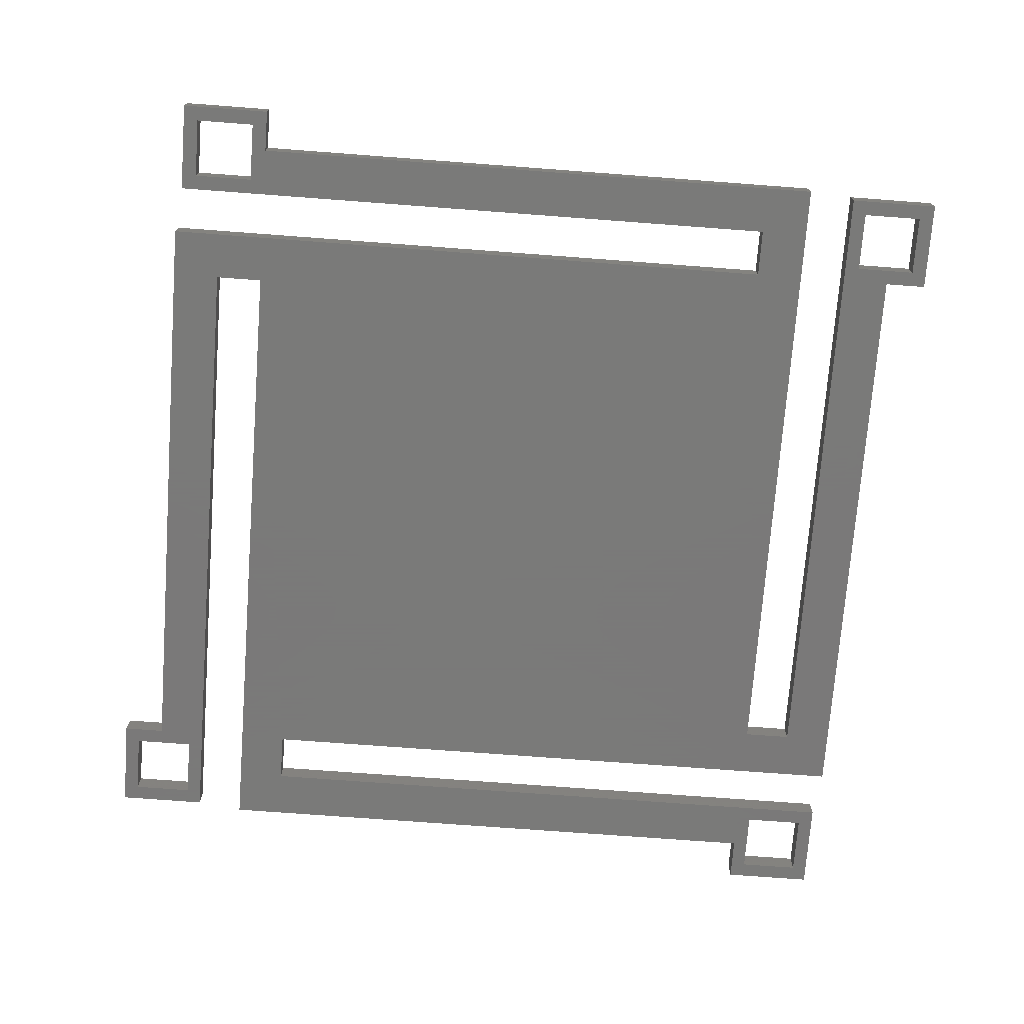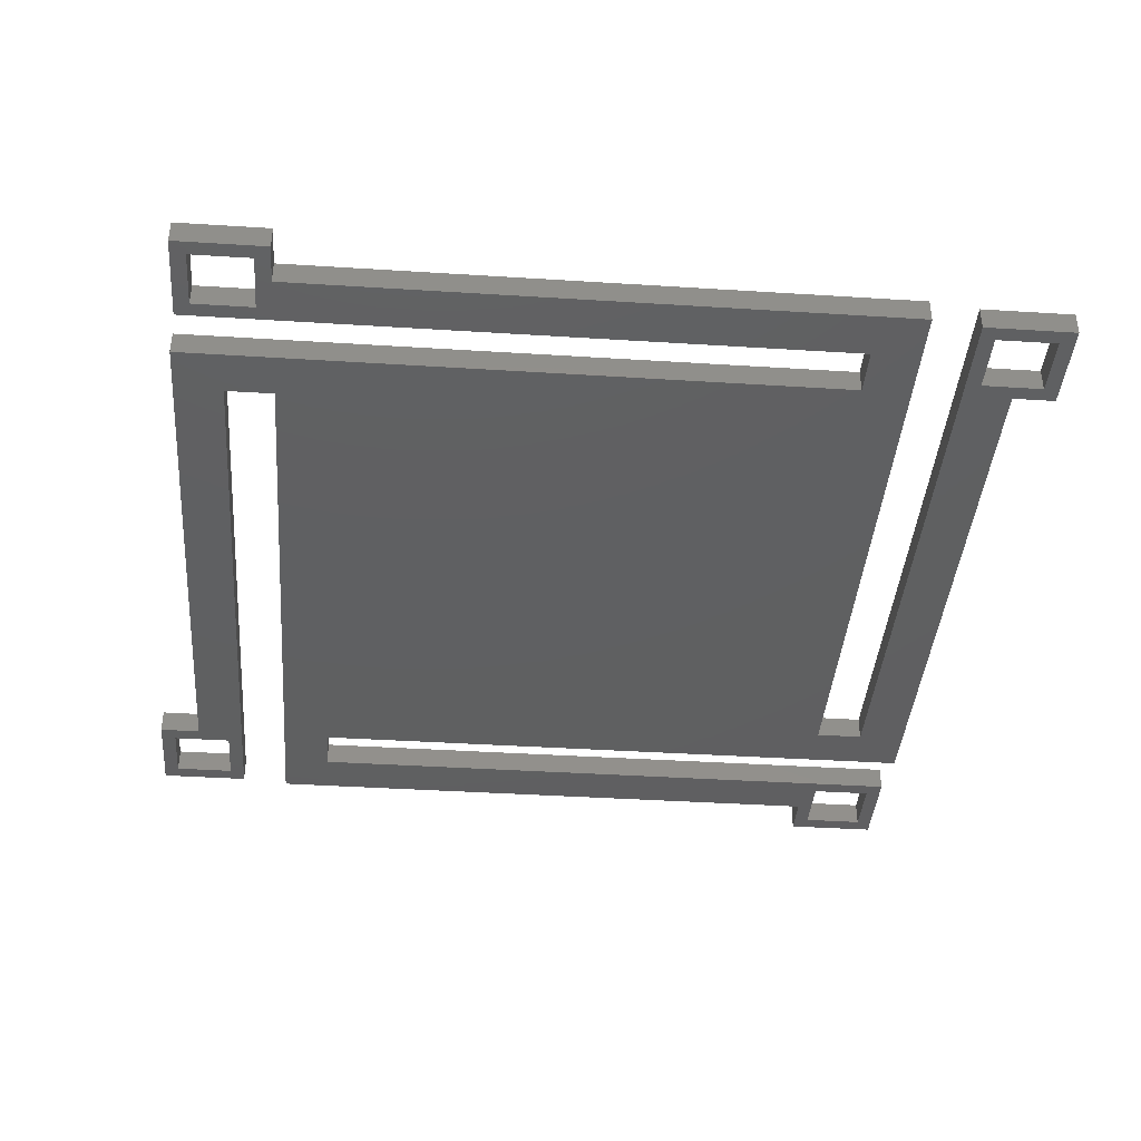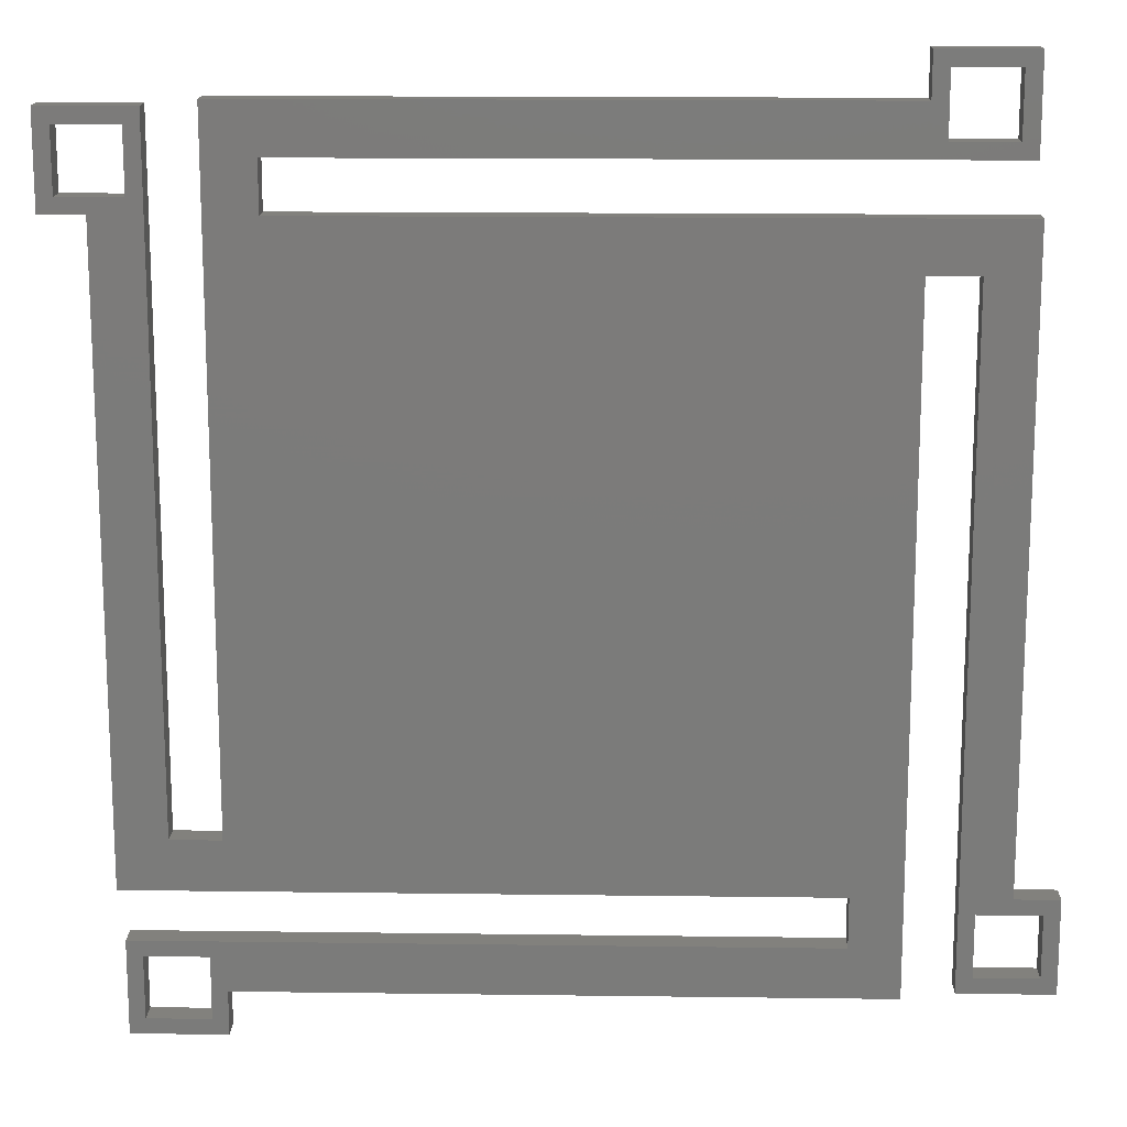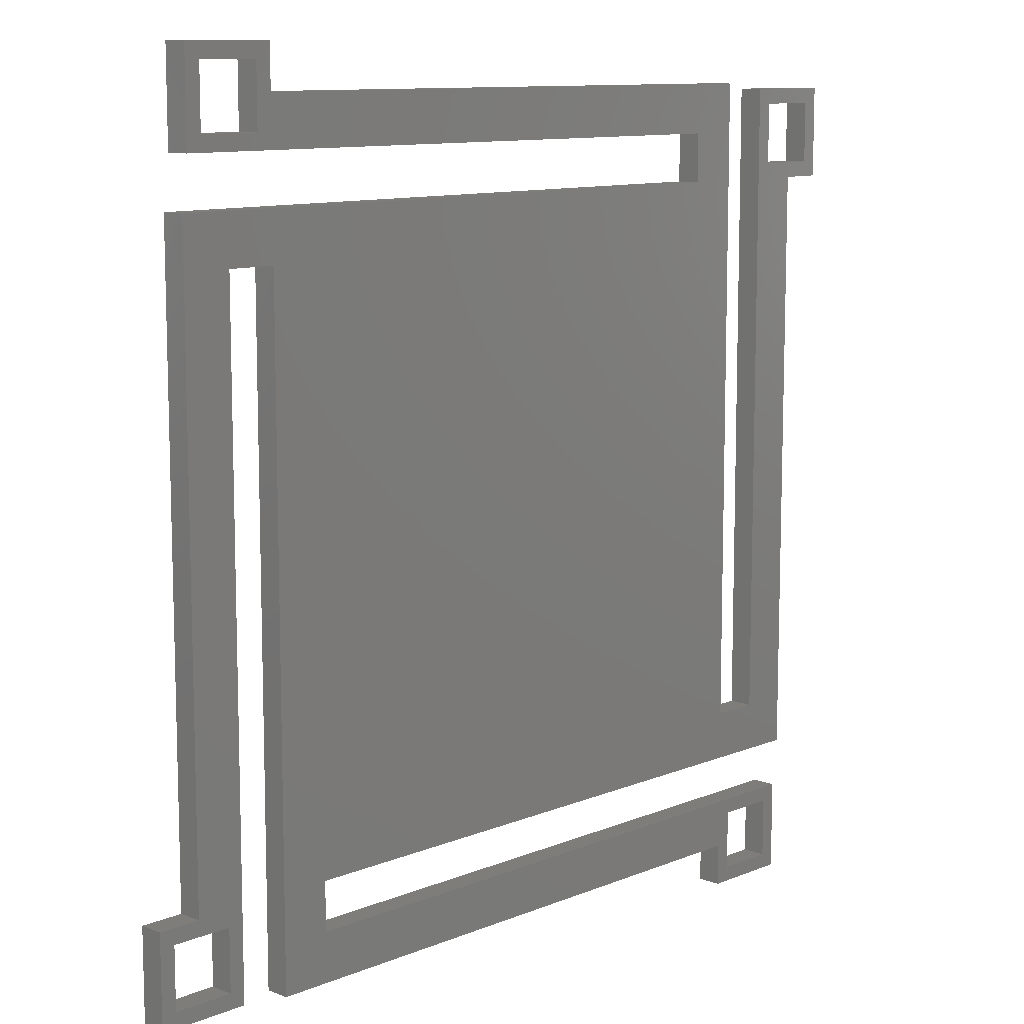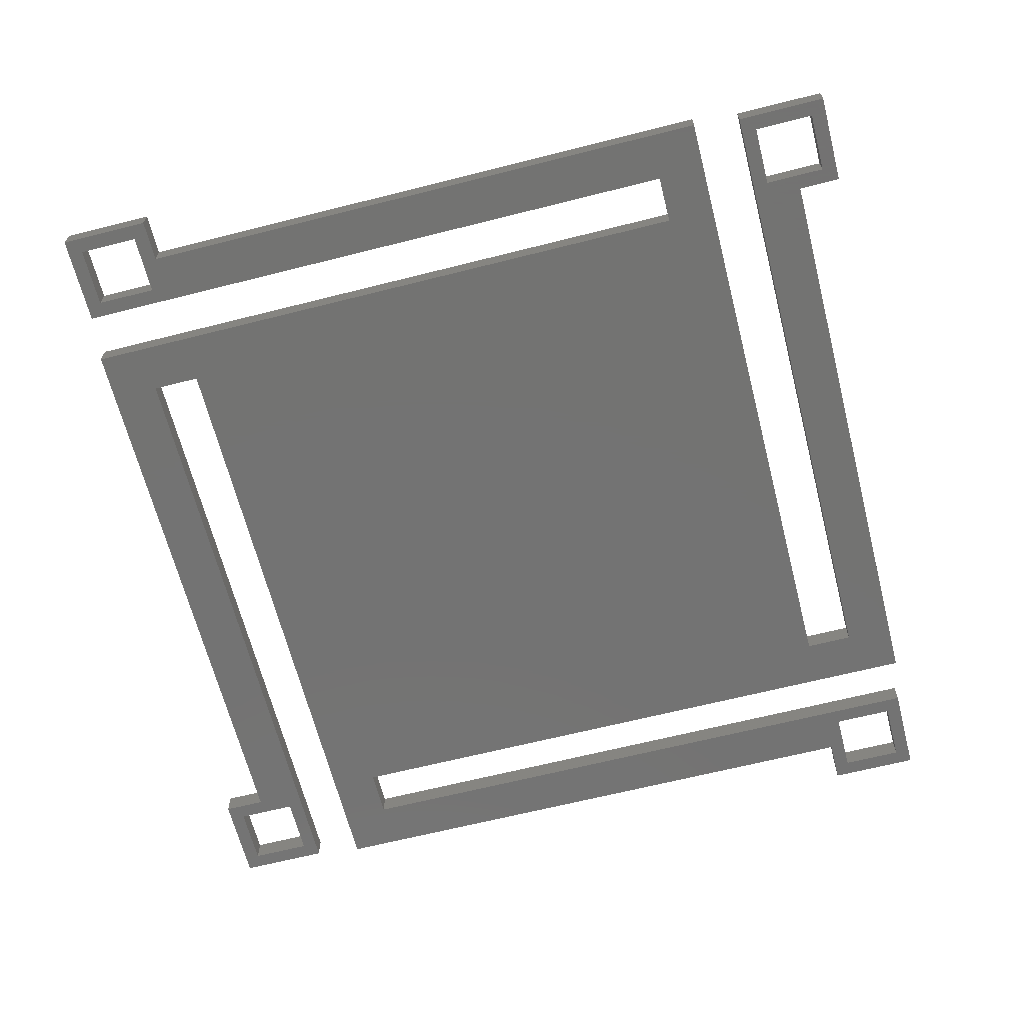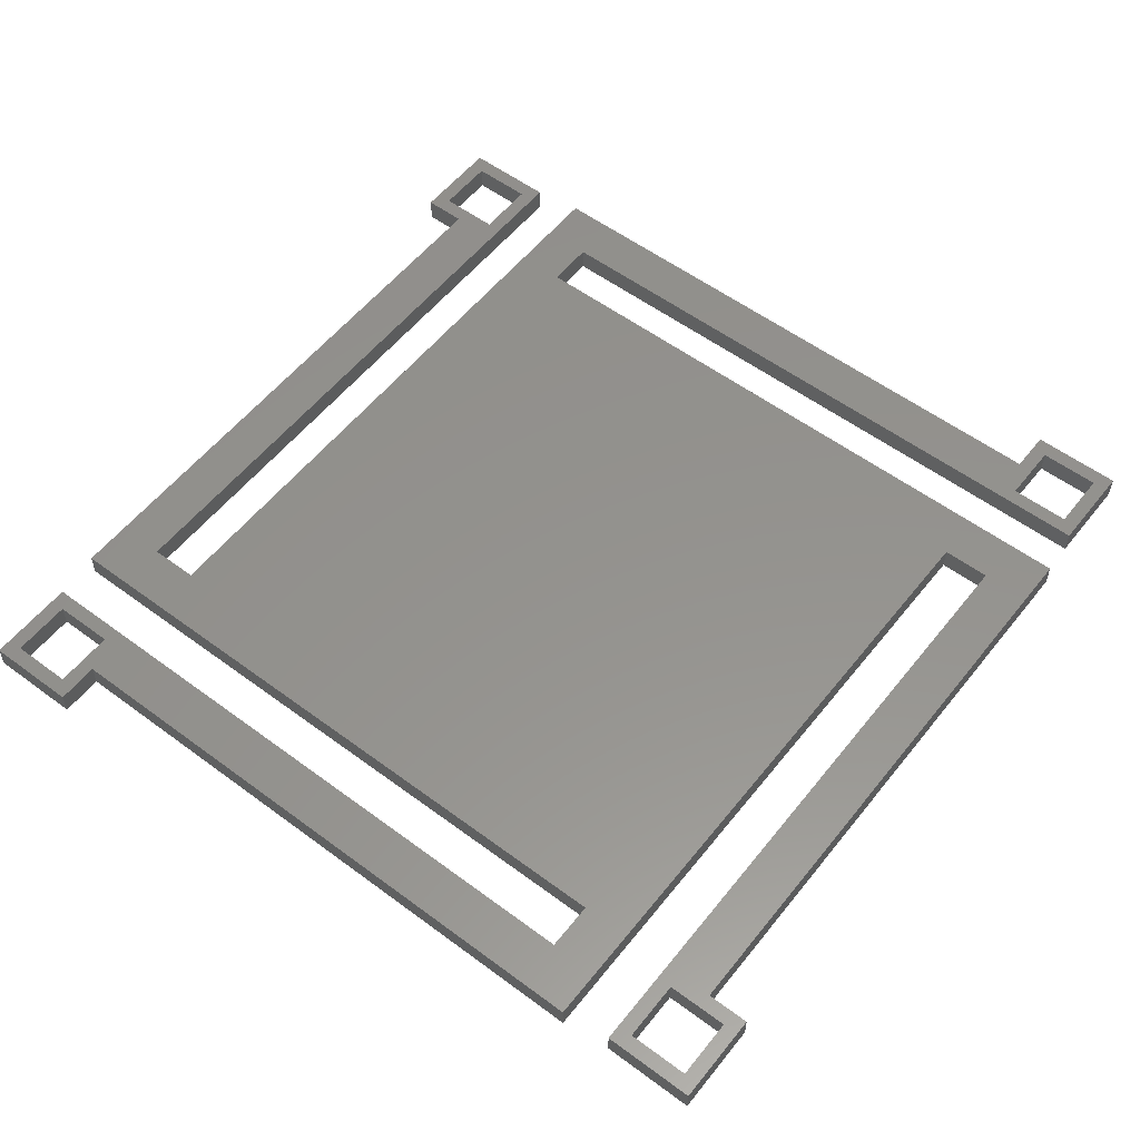
<metadata>
{"format":"stl","ext":"stl","renderer":"f3d","projection":"perspective","resolution":1024,"background":"white","views":[{"elev":-72.7,"azim":175.7,"up":"+Z"},{"elev":-39.9,"azim":85.5,"up":"+Z"},{"elev":15.3,"azim":1.6,"up":"+Y"},{"elev":10.5,"azim":134.1,"up":"+Y"},{"elev":-65.1,"azim":104.3,"up":"+Z"},{"elev":56.0,"azim":127.9,"up":"+Z"}]}
</metadata>
<code>
# stl→obj: 96 verts, 204 faces
v 0.00365 -0.00325 0.000305
v 0.00365 -0.0025 0.000105
v 0.00365 -0.0025 0.000305
v 0.00365 -0.00325 0.000105
v -0.003525 0.002625 0.000305
v -0.0033 0.0025 0.000305
v -0.003025 0.002625 0.000305
v -0.00365 0.0025 0.000305
v -0.00365 0.00325 0.000305
v -0.0029 0.00325 0.000305
v -0.003025 0.003125 0.000305
v -0.0029 0.0025 0.000305
v -0.003525 0.003125 0.000305
v 0.0029 0.0021 0.000305
v 0.0033 -0.0025 0.000305
v 0.0033 0.0025 0.000305
v 0.003025 -0.002625 0.000305
v 0.0029 -0.0025 0.000305
v 0.003025 -0.003125 0.000305
v 0.0025 0.0021 0.000305
v 0.0021 -0.0025 0.000305
v 0.0025 -0.0033 0.000305
v -0.0021 0.0025 0.000305
v -0.0025 -0.0021 0.000305
v -0.0025 0.0033 0.000305
v -0.0033 -0.0025 0.000305
v -0.0029 -0.0021 0.000305
v 0.003525 -0.002625 0.000305
v 0.003525 -0.003125 0.000305
v 0.0029 -0.00325 0.000305
v 0.0021 -0.0029 0.000305
v -0.0025 -0.0033 0.000305
v -0.0025 -0.0029 0.000305
v -0.002625 -0.003025 0.000305
v -0.002625 -0.003525 0.000305
v -0.003125 -0.003025 0.000305
v -0.00325 -0.0029 0.000305
v -0.003125 -0.003525 0.000305
v -0.0025 -0.00365 0.000305
v -0.00325 -0.00365 0.000305
v 0.00325 0.00365 0.000305
v 0.003125 0.003525 0.000305
v 0.00325 0.0029 0.000305
v 0.002625 0.003525 0.000305
v 0.0025 0.0033 0.000305
v 0.0025 0.00365 0.000305
v 0.003125 0.003025 0.000305
v 0.002625 0.003025 0.000305
v 0.0025 0.0029 0.000305
v -0.0021 0.0029 0.000305
v 0.0021 -0.0025 0.000105
v 0.0025 -0.0033 0.000105
v 0.0021 -0.0029 0.000105
v -0.0025 -0.0033 0.000105
v -0.0025 -0.0029 0.000105
v 0.0025 0.0029 0.000105
v -0.0021 0.0029 0.000105
v 0.0025 0.0033 0.000105
v -0.0025 0.0033 0.000105
v -0.0021 0.0025 0.000105
v -0.002625 -0.003525 0.000105
v -0.0025 -0.00365 0.000105
v -0.002625 -0.003025 0.000105
v -0.003125 -0.003525 0.000105
v -0.00325 -0.00365 0.000105
v -0.003125 -0.003025 0.000105
v -0.00325 -0.0029 0.000105
v -0.003025 0.003125 0.000105
v -0.0029 0.00325 0.000105
v -0.003025 0.002625 0.000105
v -0.003525 0.003125 0.000105
v -0.00365 0.00325 0.000105
v -0.00365 0.0025 0.000105
v 0.00325 0.0029 0.000105
v 0.003125 0.003025 0.000105
v 0.00325 0.00365 0.000105
v 0.002625 0.003025 0.000105
v 0.003125 0.003525 0.000105
v 0.002625 0.003525 0.000105
v 0.0025 0.00365 0.000105
v 0.003525 -0.003125 0.000105
v 0.003025 -0.003125 0.000105
v 0.0029 -0.00325 0.000105
v 0.003025 -0.002625 0.000105
v 0.003525 -0.002625 0.000105
v 0.0033 -0.0025 0.000105
v 0.0029 -0.0025 0.000105
v 0.0029 0.0021 0.000105
v 0.0033 0.0025 0.000105
v 0.0025 0.0021 0.000105
v -0.0025 -0.0021 0.000105
v -0.0033 -0.0025 0.000105
v -0.0029 0.0025 0.000105
v -0.0033 0.0025 0.000105
v -0.0029 -0.0021 0.000105
v -0.003525 0.002625 0.000105
f 1 2 3
f 2 1 4
f 5 6 7
f 5 8 6
f 8 5 9
f 10 11 12
f 10 13 11
f 13 9 5
f 9 13 10
f 14 15 16
f 17 18 19
f 18 15 14
f 15 18 17
f 16 20 14
f 20 21 22
f 23 20 16
f 23 21 20
f 24 23 25
f 24 21 23
f 26 24 27
f 7 12 11
f 6 12 7
f 12 6 27
f 24 26 21
f 26 27 6
f 3 28 1
f 15 28 3
f 28 15 17
f 29 1 28
f 19 1 29
f 19 30 1
f 30 19 18
f 31 22 21
f 32 31 33
f 31 32 22
f 34 32 33
f 35 32 34
f 33 36 34
f 36 37 38
f 37 36 33
f 32 35 39
f 38 39 35
f 38 40 39
f 40 38 37
f 41 42 43
f 41 44 42
f 45 44 46
f 46 44 41
f 47 43 42
f 48 43 47
f 44 45 48
f 48 49 43
f 45 49 48
f 50 49 45
f 50 25 23
f 25 50 45
f 51 52 53
f 54 53 52
f 55 53 54
f 56 57 58
f 57 59 58
f 60 59 57
f 61 54 62
f 63 54 61
f 62 64 61
f 64 65 66
f 65 64 62
f 54 63 55
f 66 55 63
f 66 67 55
f 67 66 65
f 68 69 70
f 71 69 68
f 71 72 69
f 72 71 73
f 74 75 76
f 74 77 75
f 58 77 56
f 56 77 74
f 78 76 75
f 79 76 78
f 77 58 79
f 79 80 76
f 80 79 58
f 4 81 2
f 4 82 81
f 82 83 84
f 83 82 4
f 85 2 81
f 85 86 2
f 84 86 85
f 87 86 84
f 87 84 83
f 86 87 88
f 86 88 89
f 90 89 88
f 52 51 90
f 90 60 89
f 51 60 90
f 59 60 91
f 51 91 60
f 92 91 51
f 93 70 69
f 94 93 95
f 91 92 95
f 94 95 92
f 93 94 70
f 94 96 70
f 96 73 71
f 73 96 94
f 83 18 87
f 18 83 30
f 2 15 3
f 15 2 86
f 83 1 30
f 1 83 4
f 81 28 85
f 28 81 29
f 19 84 17
f 84 19 82
f 84 28 17
f 28 84 85
f 81 19 29
f 19 81 82
f 15 89 16
f 89 15 86
f 87 14 88
f 14 87 18
f 89 23 16
f 23 89 60
f 22 90 20
f 90 22 52
f 90 14 20
f 14 90 88
f 76 46 41
f 46 76 80
f 56 43 49
f 43 56 74
f 58 46 80
f 46 58 45
f 43 76 41
f 76 43 74
f 79 42 44
f 42 79 78
f 75 48 47
f 48 75 77
f 48 79 44
f 79 48 77
f 75 42 78
f 42 75 47
f 58 25 45
f 25 58 59
f 57 49 50
f 49 57 56
f 91 25 59
f 25 91 24
f 23 57 50
f 57 23 60
f 73 9 72
f 9 73 8
f 12 69 10
f 69 12 93
f 73 6 8
f 6 73 94
f 69 9 10
f 9 69 72
f 5 71 13
f 71 5 96
f 70 11 68
f 11 70 7
f 70 5 7
f 5 70 96
f 71 11 13
f 11 71 68
f 92 6 94
f 6 92 26
f 27 93 12
f 93 27 95
f 92 21 26
f 21 92 51
f 91 27 24
f 27 91 95
f 65 39 40
f 39 65 62
f 55 37 33
f 37 55 67
f 39 54 32
f 54 39 62
f 65 37 67
f 37 65 40
f 61 38 35
f 38 61 64
f 66 34 36
f 34 66 63
f 61 34 63
f 34 61 35
f 38 66 36
f 66 38 64
f 54 22 32
f 22 54 52
f 53 33 31
f 33 53 55
f 53 21 51
f 21 53 31

</code>
